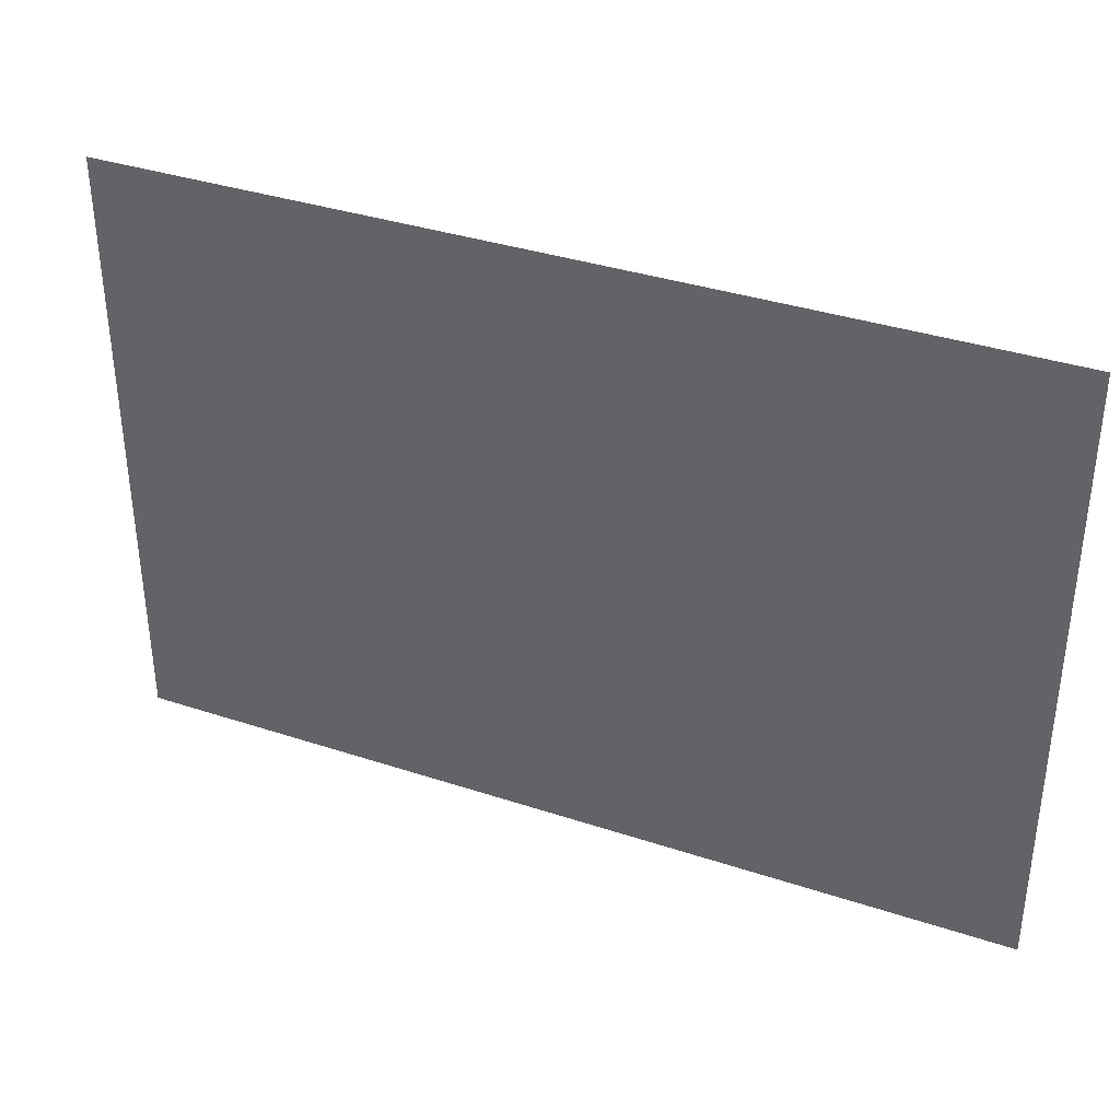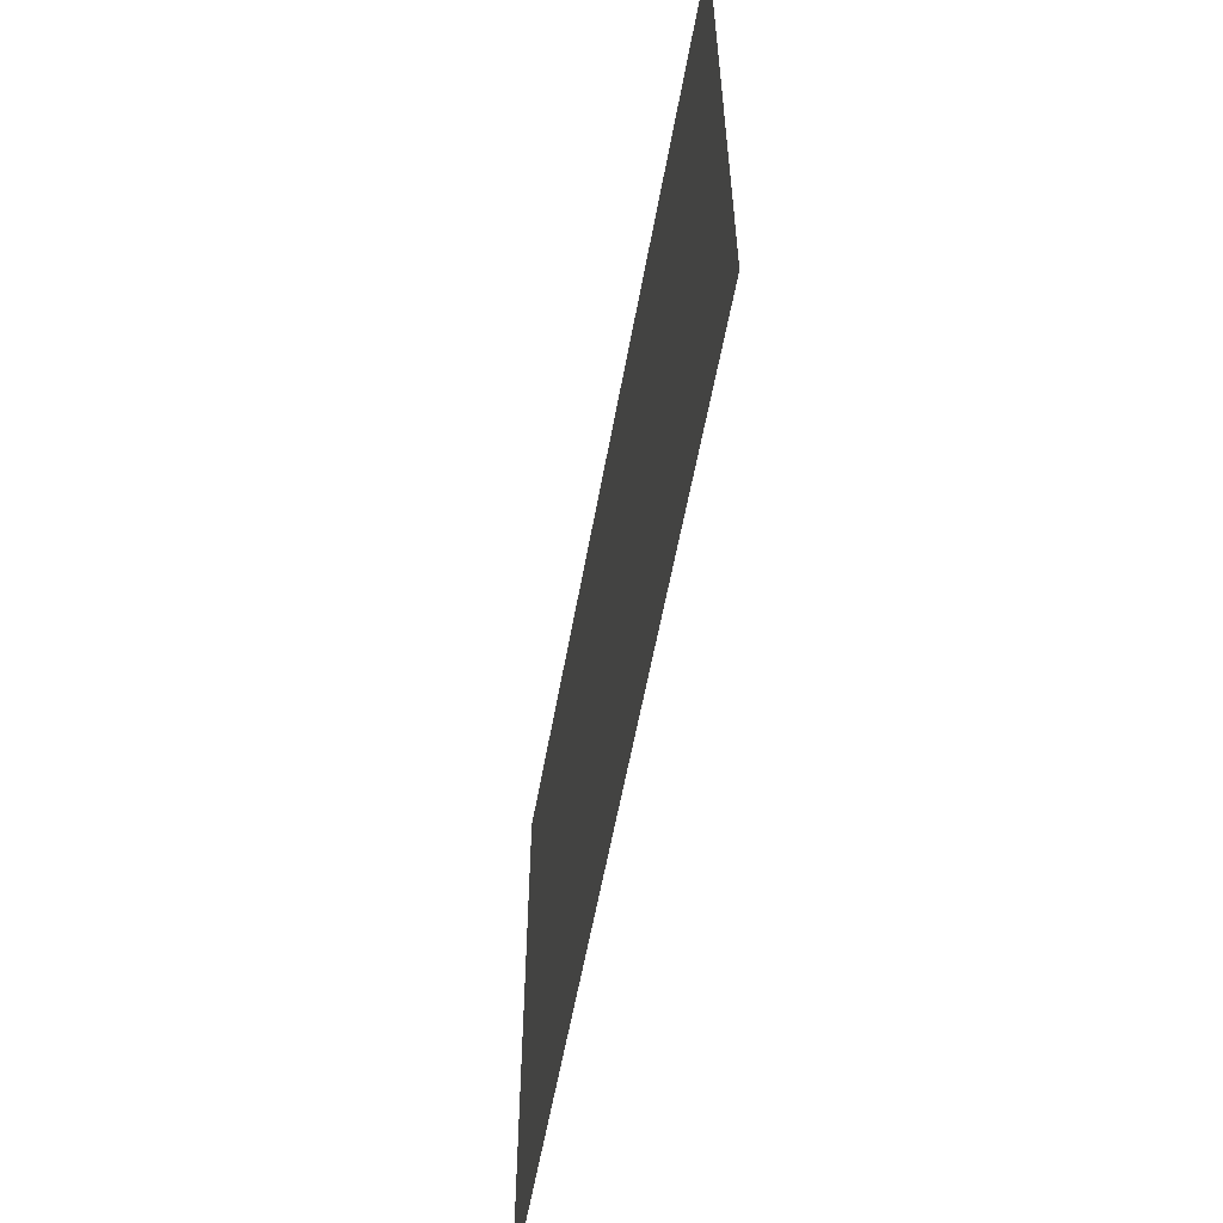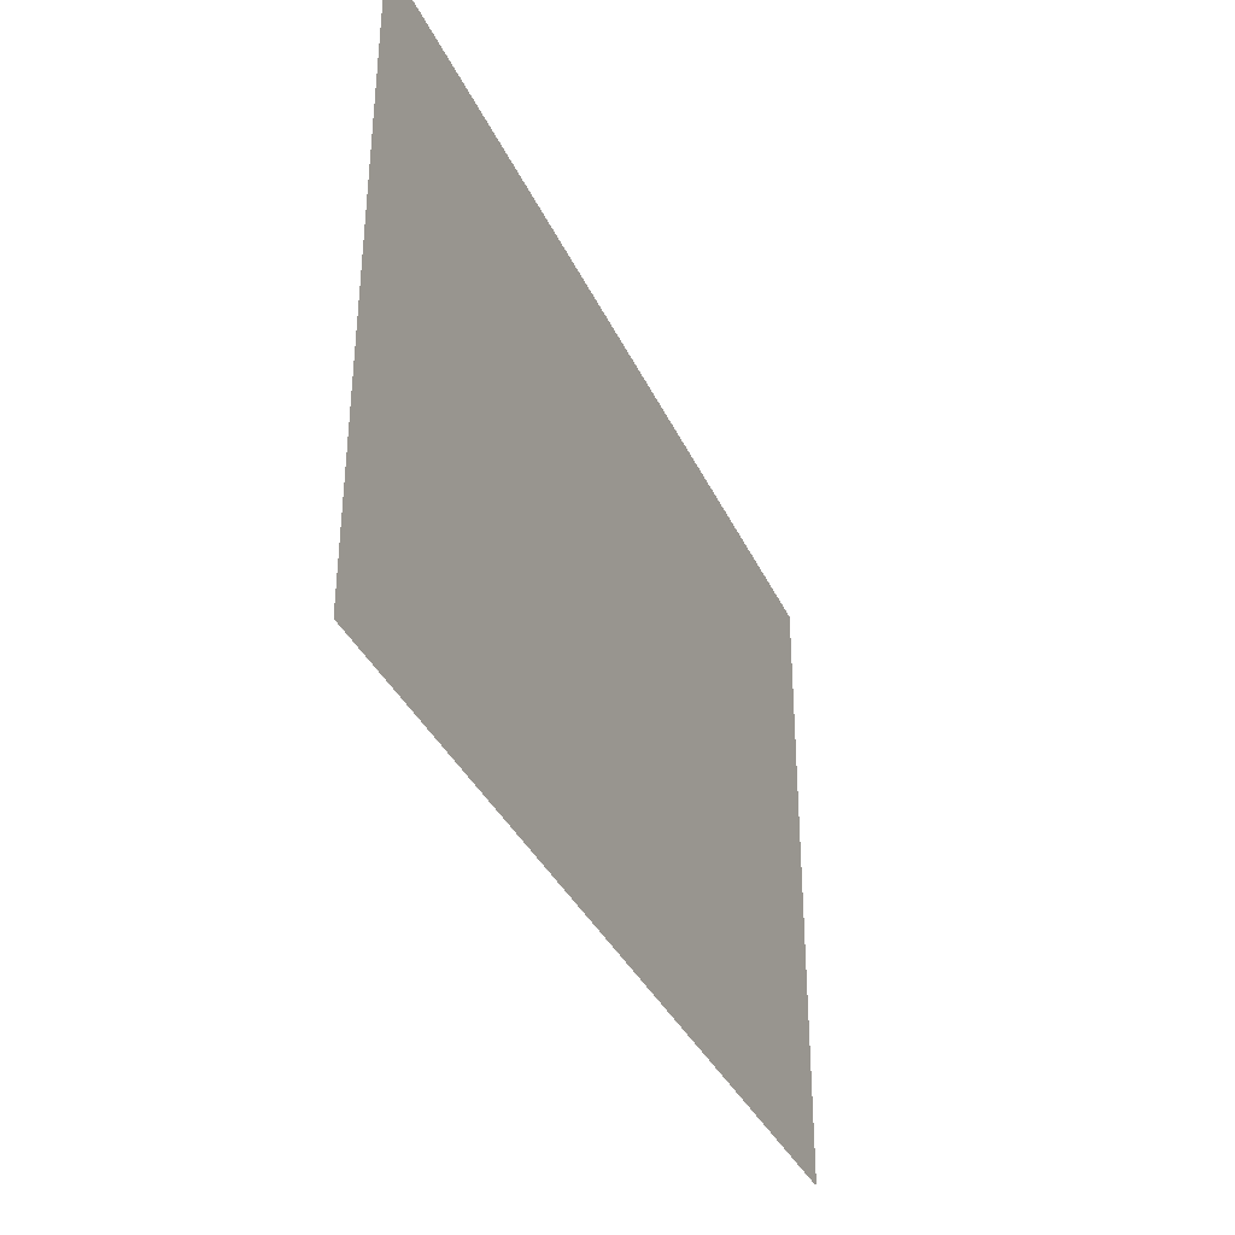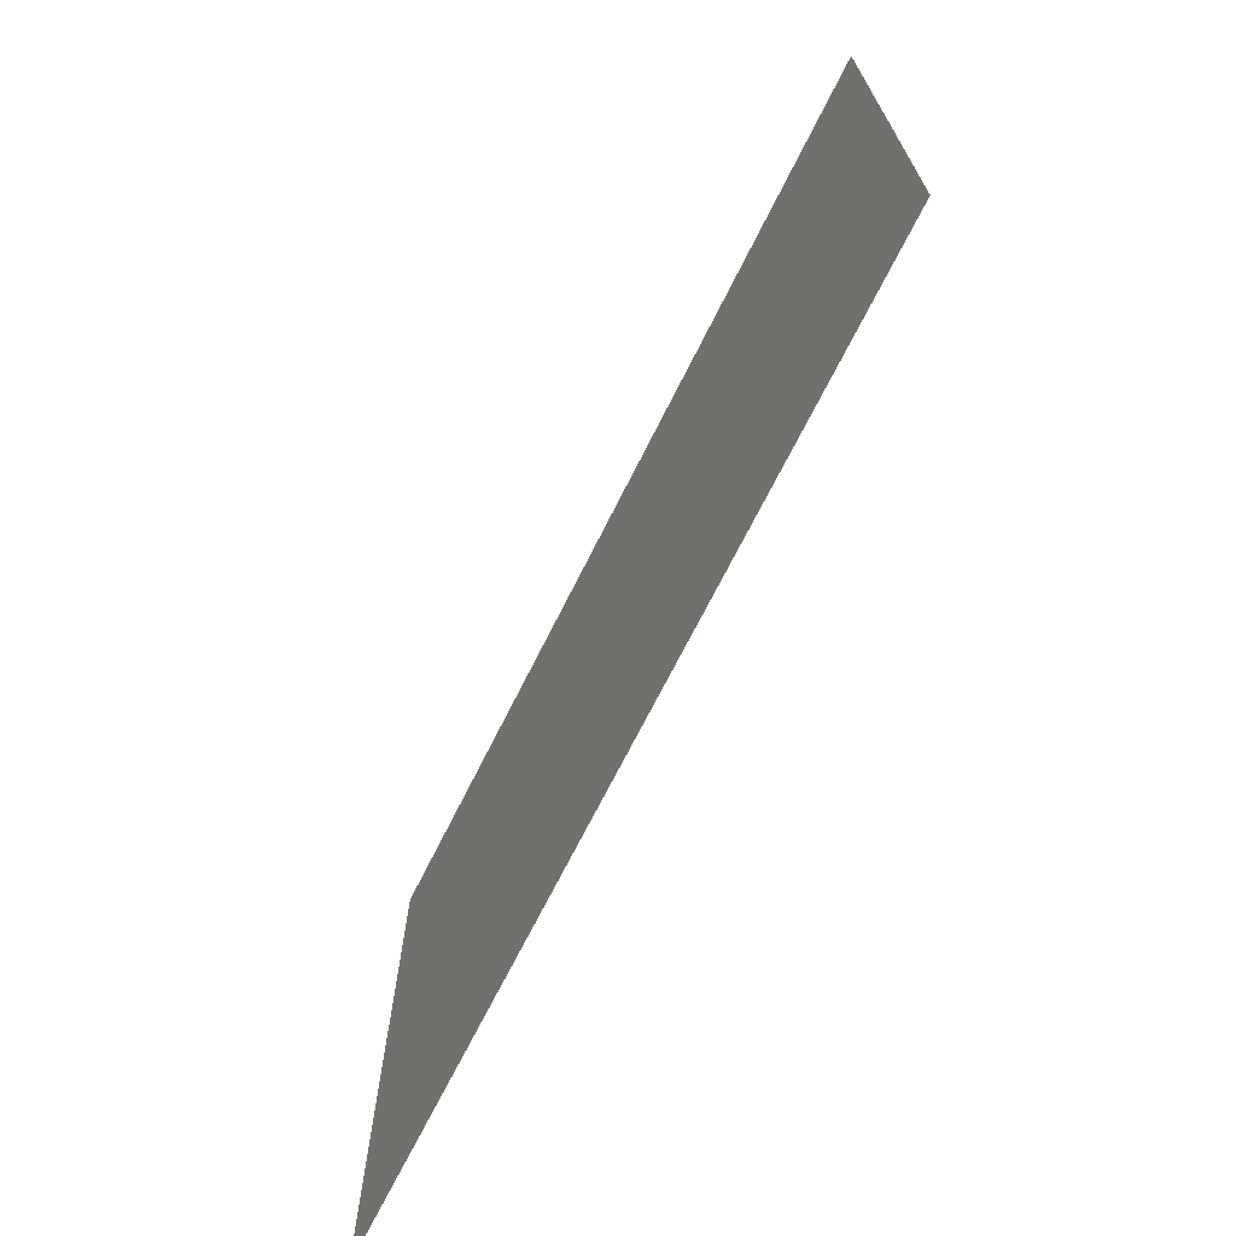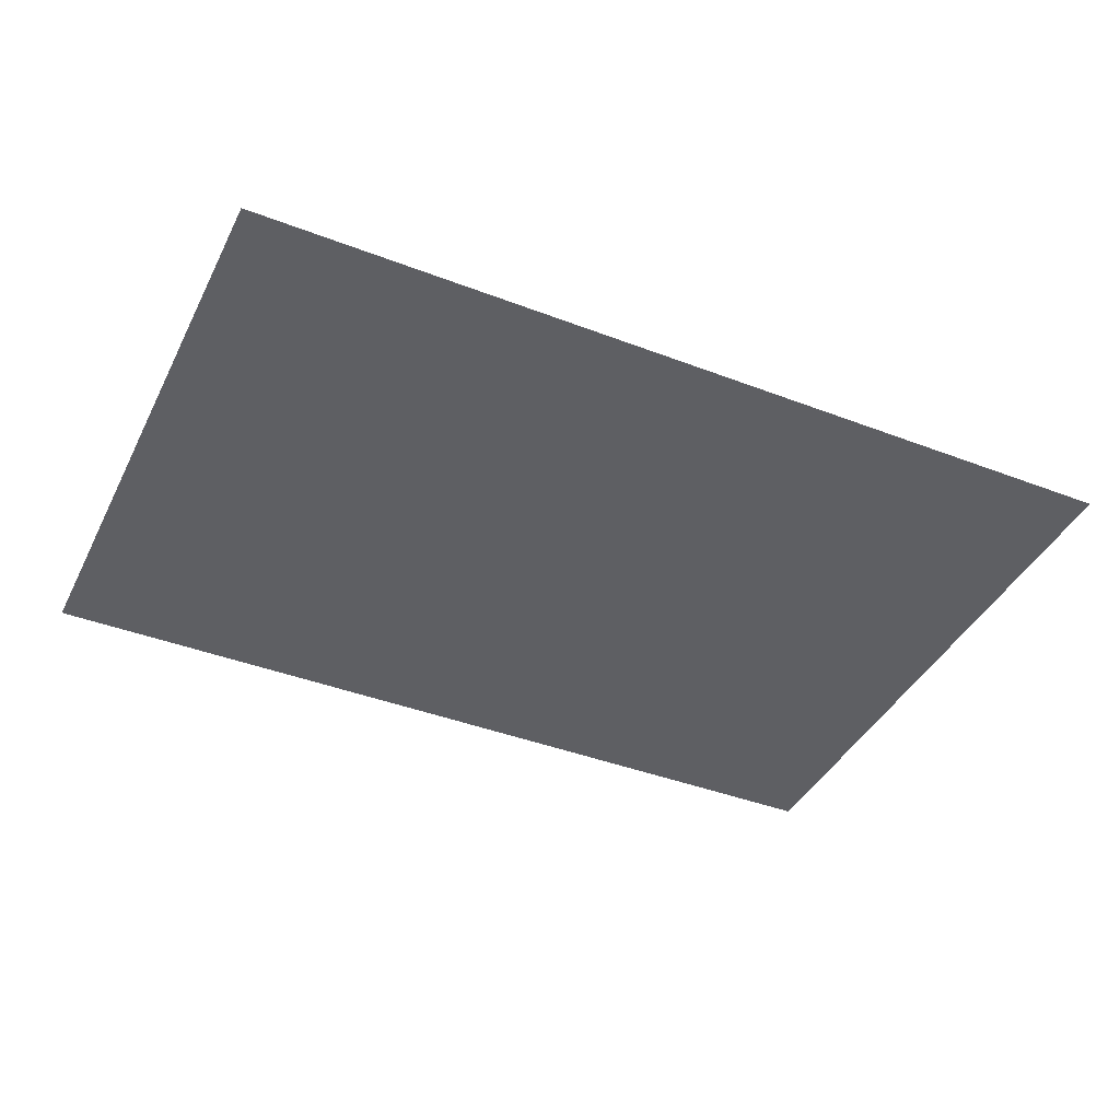
<metadata>
{"format":"obj","ext":"obj","renderer":"f3d","projection":"perspective","resolution":1024,"background":"white","views":[{"elev":36.2,"azim":23.4,"up":"+Y"},{"elev":-58.0,"azim":-100.2,"up":"+Y"},{"elev":-36.2,"azim":112.5,"up":"+Y"},{"elev":-69.8,"azim":-116.5,"up":"+Y"},{"elev":-41.1,"azim":-25.0,"up":"+Z"}]}
</metadata>
<code>
o floor_1
v -0.023 -0.094 0
v -0.023 -0.094 -0.1
v 142.6 -0.094 0
v 142.6 -0.094 -0.1
v 142.6 -96.71 0
v 142.6 -96.71 -0.1
v 0.224 -96.71 0
v 0.224 -96.71 -0.1
f 1 7 3
f 4 8 2
f 3 7 5
f 6 8 4

</code>
